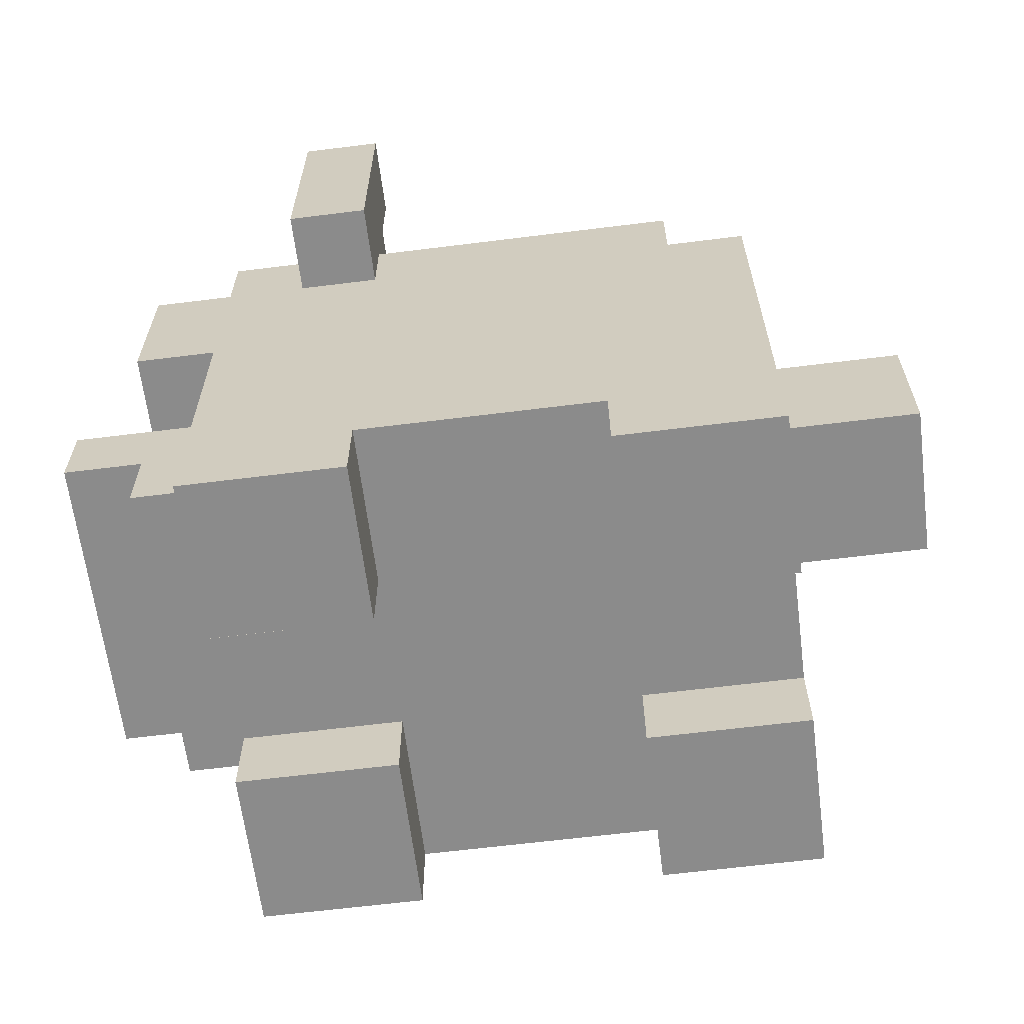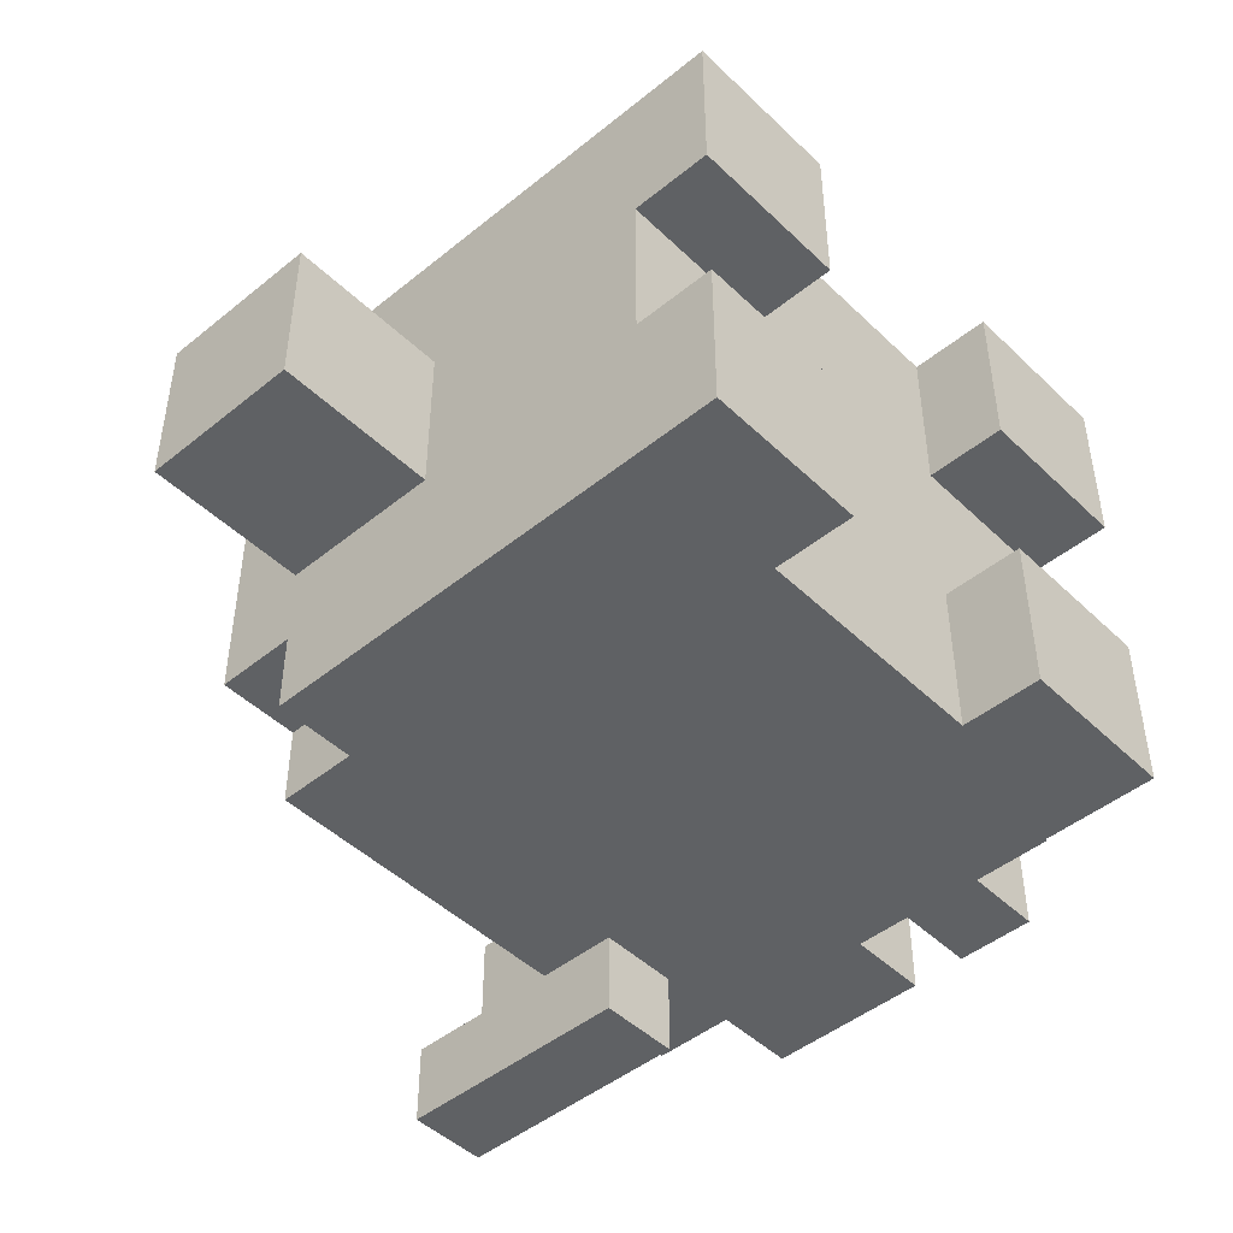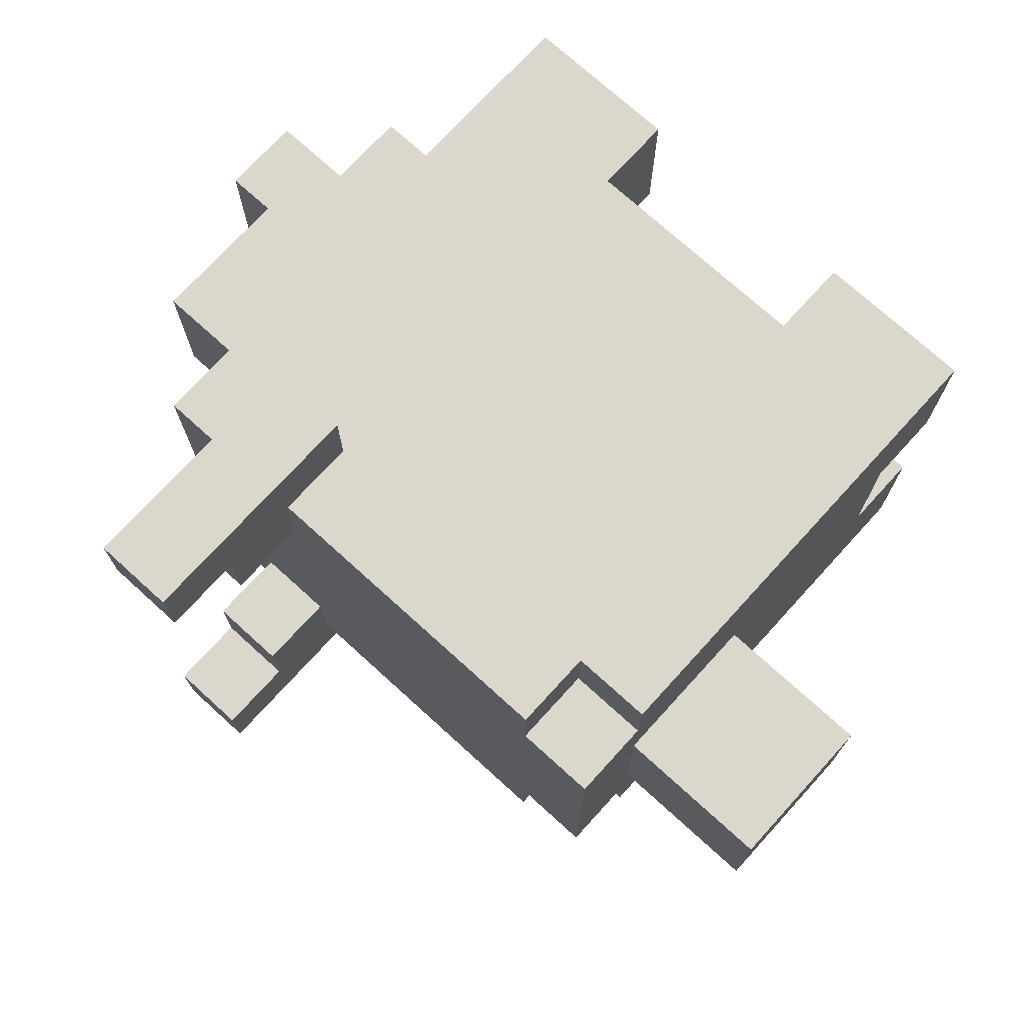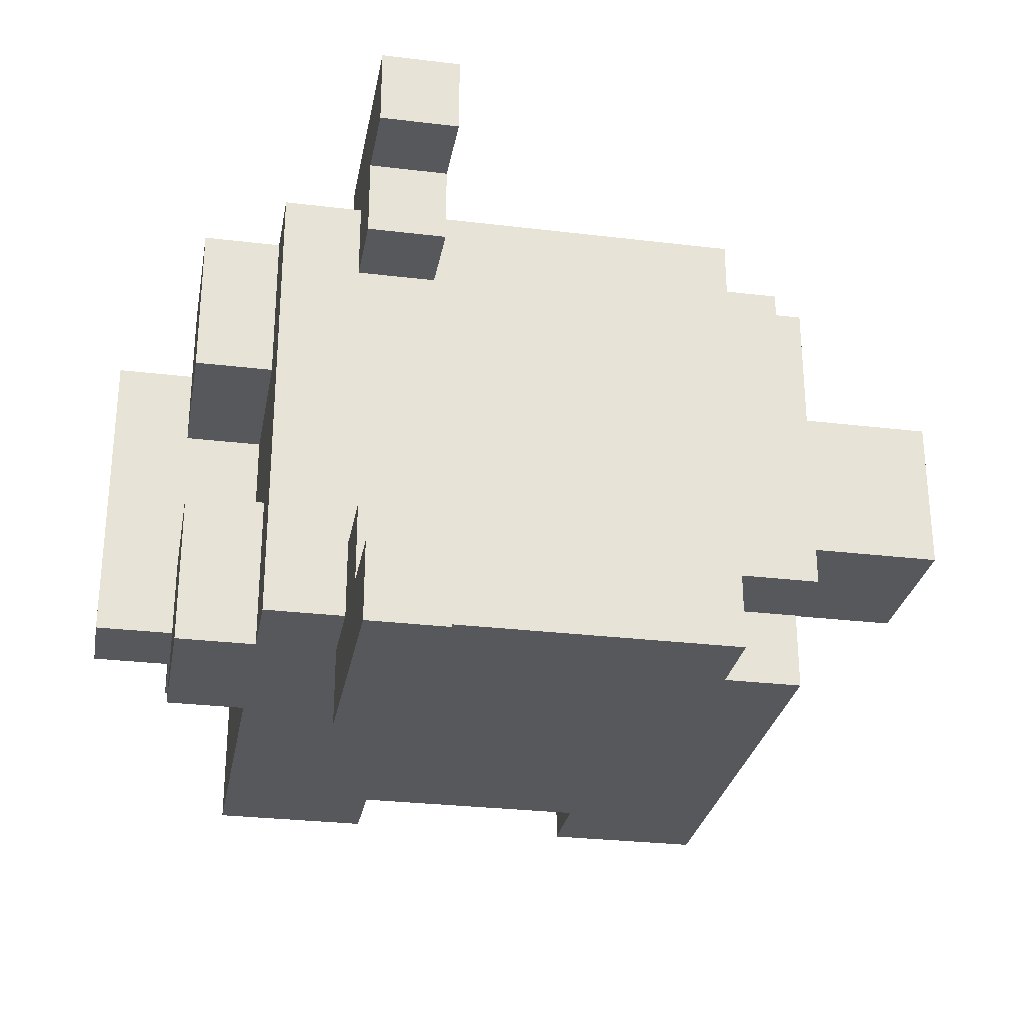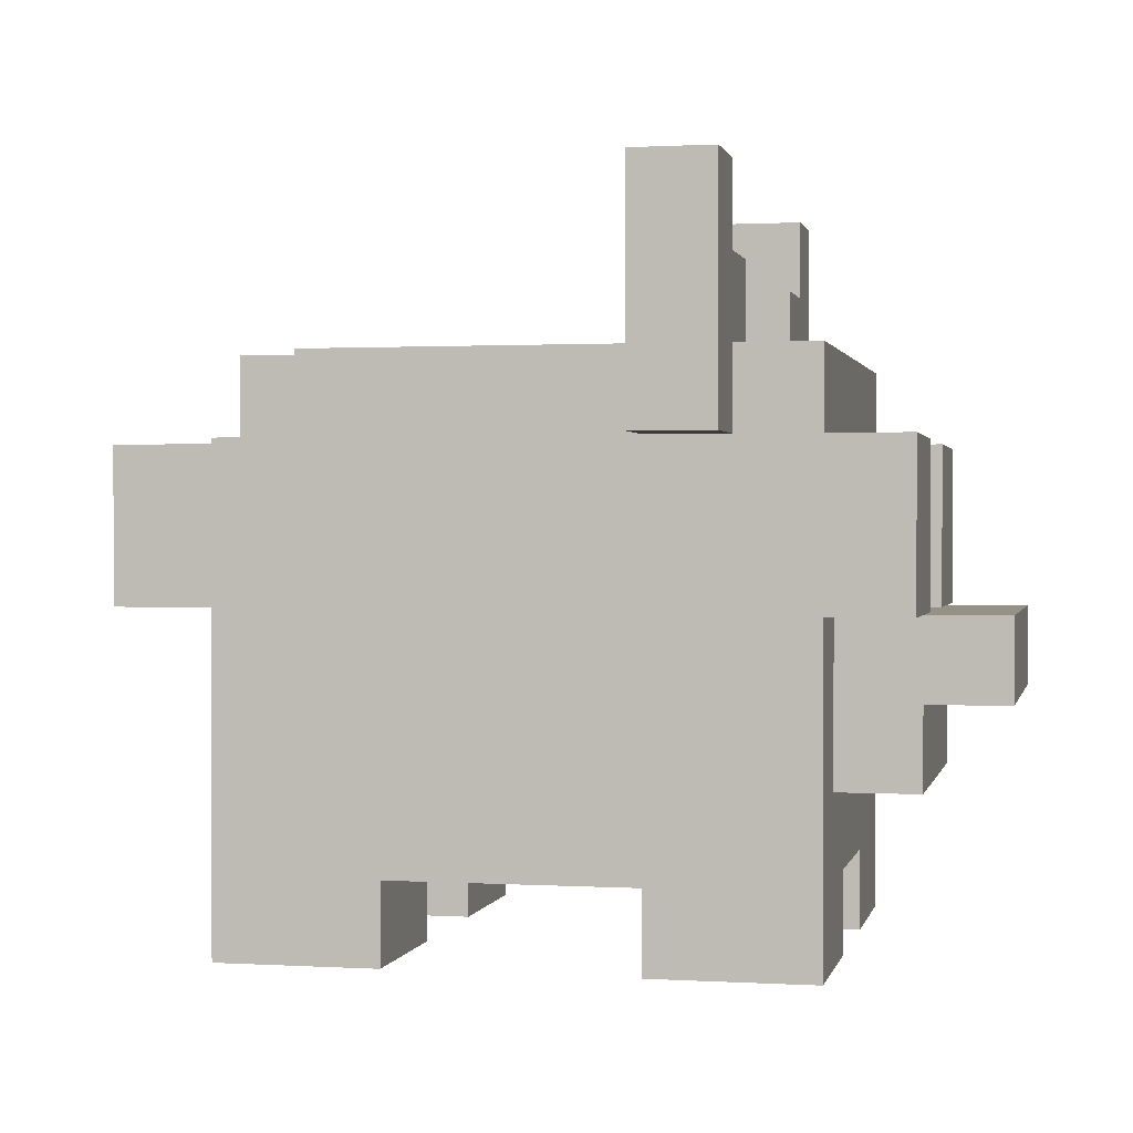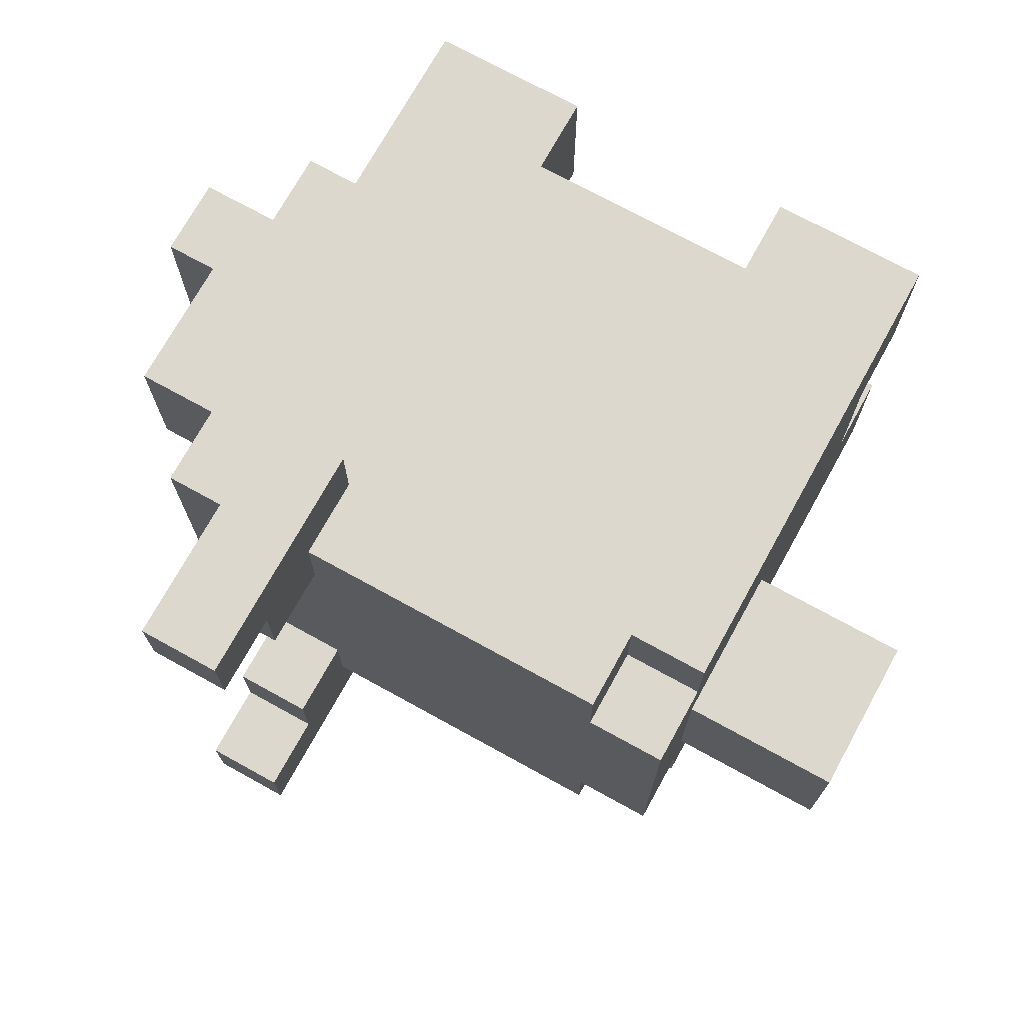
<metadata>
{"format":"obj","ext":"obj","renderer":"f3d","projection":"perspective","resolution":1024,"background":"white","views":[{"elev":-63.8,"azim":-172.8,"up":"+Y"},{"elev":-46.7,"azim":-47.3,"up":"+Z"},{"elev":73.3,"azim":-137.7,"up":"+Z"},{"elev":-28.4,"azim":169.7,"up":"+Z"},{"elev":0.8,"azim":12.2,"up":"+Y"},{"elev":72.5,"azim":-151.1,"up":"+Z"}]}
</metadata>
<code>
v -5 4 1
v -5 4 -1
v -5 6 1
v -5 6 -1
v -3 0 3
v -3 0 1
v -3 0 -1
v -3 0 -3
v -3 1 3
v -3 1 1
v -3 1 -1
v -3 1 -3
v -3 4 1
v -3 4 -1
v -3 6 3
v -3 6 2
v -3 6 1
v -3 6 -1
v -3 6 -2
v -3 6 -3
v -3 7 2
v -3 7 1
v -3 7 -1
v -3 7 -2
v -2 6 3
v -2 6 2
v -2 6 -2
v -2 6 -3
v -2 7 3
v -2 7 2
v -2 7 -2
v -2 7 -3
v 2 0 3
v 2 0 1
v 2 0 -1
v 2 0 -3
v 2 1 3
v 2 1 1
v 2 1 -1
v 2 1 -3
v 2 6 4
v 2 6 3
v 2 6 -3
v 2 6 -4
v 2 7 3
v 2 7 2
v 2 7 -2
v 2 7 -3
v 2 8 3
v 2 8 2
v 2 8 -2
v 2 8 -3
v 2 9 4
v 2 9 3
v 2 9 -3
v 2 9 -4
v -1 0 3
v -1 0 1
v -1 0 -1
v -1 0 -3
v -1 1 3
v -1 1 1
v -1 1 -1
v -1 1 -3
v 3 6 4
v 3 6 3
v 3 6 -3
v 3 6 -4
v 3 7 3
v 3 7 2
v 3 7 -2
v 3 7 -3
v 3 8 3
v 3 8 2
v 3 8 -2
v 3 8 -3
v 3 9 4
v 3 9 3
v 3 9 -3
v 3 9 -4
v 4 0 3
v 4 0 1
v 4 0 -1
v 4 0 -3
v 4 1 3
v 4 1 1
v 4 1 -1
v 4 1 -3
v 4 2 2
v 4 2 1
v 4 2 -1
v 4 2 -2
v 4 4 3
v 4 4 2
v 4 4 1
v 4 4 -1
v 4 4 -2
v 4 4 -3
v 4 5 1
v 4 5 -1
v 4 6 3
v 4 6 1
v 4 6 -1
v 4 6 -3
v 4 7 3
v 4 7 -3
v 5 2 2
v 5 2 -2
v 5 3 2
v 5 3 1
v 5 3 -1
v 5 3 -2
v 5 4 3
v 5 4 2
v 5 4 1
v 5 4 -1
v 5 4 -2
v 5 4 -3
v 5 5 3
v 5 5 2
v 5 5 1
v 5 5 -1
v 5 5 -2
v 5 5 -3
v 5 6 3
v 5 6 1
v 5 6 -1
v 5 6 -3
v 6 3 2
v 6 3 1
v 6 3 -1
v 6 3 -2
v 6 4 2
v 6 4 1
v 6 4 -1
v 6 4 -2
v 2 6 4
v 2 9 4
v 3 6 4
v 3 9 4
v -3 0 3
v -3 1 3
v -3 6 3
v -2 6 3
v -2 7 3
v -1 0 3
v -1 1 3
v 2 0 3
v 2 1 3
v 2 6 3
v 2 7 3
v 3 6 3
v 3 7 3
v 4 0 3
v 4 1 3
v 4 4 3
v 4 5 3
v 4 6 3
v 4 7 3
v 5 4 3
v 5 5 3
v 5 6 3
v -3 6 2
v -3 7 2
v -2 6 2
v -2 7 2
v 4 2 2
v 4 4 2
v 5 2 2
v 5 3 2
v 5 4 2
v 6 3 2
v 6 4 2
v -5 4 1
v -5 6 1
v -3 4 1
v -3 6 1
v -3 0 -1
v -3 1 -1
v -1 0 -1
v -1 1 -1
v 2 0 -1
v 2 1 -1
v 4 0 -1
v 4 1 -1
v 4 4 -1
v 4 5 -1
v 4 6 -1
v 5 4 -1
v 5 5 -1
v 5 6 -1
v 2 7 -2
v 2 8 -2
v 3 7 -2
v 3 8 -2
v 2 8 -3
v 2 9 -3
v 3 8 -3
v 3 9 -3
v 2 8 3
v 2 9 3
v 3 8 3
v 3 9 3
v 2 7 2
v 2 8 2
v 3 7 2
v 3 8 2
v -3 0 1
v -3 1 1
v -1 0 1
v -1 1 1
v 2 0 1
v 2 1 1
v 4 0 1
v 4 1 1
v 4 4 1
v 4 5 1
v 4 6 1
v 5 4 1
v 5 5 1
v 5 6 1
v -5 4 -1
v -5 6 -1
v -3 4 -1
v -3 6 -1
v -3 6 -2
v -3 7 -2
v -2 6 -2
v -2 7 -2
v 4 2 -2
v 4 4 -2
v 5 2 -2
v 5 3 -2
v 5 4 -2
v 6 3 -2
v 6 4 -2
v -3 0 -3
v -3 1 -3
v -3 6 -3
v -2 6 -3
v -2 7 -3
v -1 0 -3
v -1 1 -3
v 2 0 -3
v 2 1 -3
v 2 6 -3
v 2 7 -3
v 3 6 -3
v 3 7 -3
v 4 0 -3
v 4 1 -3
v 4 4 -3
v 4 5 -3
v 4 6 -3
v 4 7 -3
v 5 4 -3
v 5 5 -3
v 5 6 -3
v 2 6 -4
v 2 9 -4
v 3 6 -4
v 3 9 -4
v -3 0 3
v -1 0 3
v 2 0 3
v 4 0 3
v -3 0 1
v -1 0 1
v 2 0 1
v 4 0 1
v -3 0 -1
v -1 0 -1
v 2 0 -1
v 4 0 -1
v -3 0 -3
v -1 0 -3
v 2 0 -3
v 4 0 -3
v -1 1 3
v 2 1 3
v -3 1 1
v -1 1 1
v 2 1 1
v 4 1 1
v -3 1 -1
v -1 1 -1
v 2 1 -1
v 4 1 -1
v -1 1 -3
v 2 1 -3
v 4 2 2
v 5 2 2
v 4 2 1
v 4 2 -1
v 4 2 -2
v 5 2 -2
v 5 3 2
v 6 3 2
v 5 3 1
v 6 3 1
v 5 3 -1
v 6 3 -1
v 5 3 -2
v 6 3 -2
v 4 4 3
v 5 4 3
v 4 4 2
v 5 4 2
v -5 4 1
v -3 4 1
v -5 4 -1
v -3 4 -1
v 4 4 -2
v 5 4 -2
v 4 4 -3
v 5 4 -3
v 2 6 4
v 3 6 4
v 2 6 3
v 3 6 3
v 2 6 -3
v 3 6 -3
v 2 6 -4
v 3 6 -4
v 5 4 2
v 6 4 2
v 4 4 1
v 5 4 1
v 6 4 1
v 4 4 -1
v 5 4 -1
v 6 4 -1
v 5 4 -2
v 6 4 -2
v -3 6 3
v -2 6 3
v 4 6 3
v 5 6 3
v -3 6 2
v -2 6 2
v -5 6 1
v -3 6 1
v 4 6 1
v 5 6 1
v -5 6 -1
v -3 6 -1
v 4 6 -1
v 5 6 -1
v -3 6 -2
v -2 6 -2
v -3 6 -3
v -2 6 -3
v 4 6 -3
v 5 6 -3
v -2 7 3
v 2 7 3
v 3 7 3
v 4 7 3
v -3 7 2
v -2 7 2
v -1 7 2
v 0 7 2
v 1 7 2
v 2 7 2
v 3 7 2
v -3 7 1
v -2 7 1
v -1 7 1
v 0 7 1
v 1 7 1
v 2 7 1
v -3 7 -1
v -2 7 -1
v -1 7 -1
v 0 7 -1
v 1 7 -1
v 2 7 -1
v -3 7 -2
v -2 7 -2
v -1 7 -2
v 0 7 -2
v 1 7 -2
v 2 7 -2
v 3 7 -2
v -2 7 -3
v 2 7 -3
v 3 7 -3
v 4 7 -3
v 2 8 3
v 3 8 3
v 2 8 2
v 3 8 2
v 2 8 -2
v 3 8 -2
v 2 8 -3
v 3 8 -3
v 2 9 4
v 3 9 4
v 2 9 3
v 3 9 3
v 2 9 -3
v 3 9 -3
v 2 9 -4
v 3 9 -4
f 3 2 1
f 4 2 3
f 9 6 5
f 10 6 9
f 11 8 7
f 12 8 11
f 13 10 9
f 13 11 10
f 14 12 11
f 14 11 13
f 15 13 9
f 16 13 15
f 17 13 16
f 18 12 14
f 19 12 18
f 20 12 19
f 21 17 16
f 22 18 17
f 22 17 21
f 23 19 18
f 23 18 22
f 24 19 23
f 29 26 25
f 30 26 29
f 31 28 27
f 32 28 31
f 37 34 33
f 38 34 37
f 39 36 35
f 40 36 39
f 45 42 41
f 48 44 43
f 49 46 45
f 49 45 41
f 50 46 49
f 51 48 47
f 52 44 48
f 52 48 51
f 53 49 41
f 54 49 53
f 55 44 52
f 56 44 55
f 57 58 61
f 61 58 62
f 59 60 63
f 63 60 64
f 65 66 69
f 67 68 72
f 69 70 73
f 65 69 73
f 73 70 74
f 71 72 75
f 72 68 76
f 75 72 76
f 65 73 77
f 77 73 78
f 76 68 79
f 79 68 80
f 81 82 85
f 85 82 86
f 83 84 87
f 87 84 88
f 85 86 89
f 86 87 90
f 89 86 90
f 87 88 91
f 90 87 91
f 91 88 92
f 85 89 93
f 93 89 94
f 92 88 97
f 97 88 98
f 95 96 99
f 99 96 100
f 99 100 102
f 102 100 103
f 102 103 105
f 103 104 105
f 101 102 105
f 105 104 106
f 107 108 109
f 109 108 110
f 110 108 111
f 111 108 112
f 113 114 119
f 114 115 120
f 119 114 120
f 120 115 121
f 116 117 122
f 117 118 123
f 122 117 123
f 123 118 124
f 120 121 125
f 119 120 125
f 125 121 126
f 123 124 127
f 122 123 127
f 127 124 128
f 129 130 133
f 130 131 134
f 133 130 134
f 131 132 135
f 134 131 135
f 135 132 136
f 139 138 137
f 140 138 139
f 144 143 142
f 146 142 141
f 147 145 144
f 147 142 146
f 147 144 142
f 149 145 147
f 150 145 149
f 151 145 150
f 152 150 149
f 154 149 148
f 155 153 152
f 155 149 154
f 155 152 149
f 156 153 155
f 157 153 156
f 158 153 157
f 159 153 158
f 160 157 156
f 161 158 157
f 161 157 160
f 162 158 161
f 165 164 163
f 166 164 165
f 169 168 167
f 170 168 169
f 171 168 170
f 172 171 170
f 173 171 172
f 176 175 174
f 177 175 176
f 180 179 178
f 181 179 180
f 184 183 182
f 185 183 184
f 189 187 186
f 190 188 187
f 190 187 189
f 191 188 190
f 194 193 192
f 195 193 194
f 198 197 196
f 199 197 198
f 200 201 202
f 202 201 203
f 204 205 206
f 206 205 207
f 208 209 210
f 210 209 211
f 212 213 214
f 214 213 215
f 216 217 219
f 217 218 220
f 219 217 220
f 220 218 221
f 222 223 224
f 224 223 225
f 226 227 228
f 228 227 229
f 230 231 232
f 232 231 233
f 233 231 234
f 233 234 235
f 235 234 236
f 238 239 240
f 237 238 242
f 240 241 243
f 242 238 243
f 238 240 243
f 243 241 245
f 245 241 246
f 246 241 247
f 245 246 248
f 244 245 250
f 248 249 251
f 250 245 251
f 245 248 251
f 251 249 252
f 252 249 253
f 253 249 254
f 254 249 255
f 252 253 256
f 253 254 257
f 256 253 257
f 257 254 258
f 259 260 261
f 261 260 262
f 267 264 263
f 268 264 267
f 269 266 265
f 270 266 269
f 275 272 271
f 276 272 275
f 277 274 273
f 278 274 277
f 282 280 279
f 283 280 282
f 285 282 281
f 285 284 283
f 285 283 282
f 286 284 285
f 287 284 286
f 288 284 287
f 289 287 286
f 290 287 289
f 293 292 291
f 294 292 293
f 295 292 294
f 296 292 295
f 299 298 297
f 300 298 299
f 301 300 299
f 302 300 301
f 303 302 301
f 304 302 303
f 307 306 305
f 308 306 307
f 311 310 309
f 312 310 311
f 315 314 313
f 316 314 315
f 319 318 317
f 320 318 319
f 323 322 321
f 324 322 323
f 325 326 328
f 328 326 329
f 327 328 330
f 328 329 331
f 330 328 331
f 331 329 332
f 331 332 333
f 333 332 334
f 335 336 339
f 339 336 340
f 337 338 343
f 343 338 344
f 341 342 345
f 345 342 346
f 349 350 351
f 351 350 352
f 347 348 353
f 353 348 354
f 355 356 360
f 360 356 361
f 361 356 362
f 362 356 363
f 363 356 364
f 357 358 365
f 359 360 366
f 360 361 367
f 366 360 367
f 361 362 368
f 367 361 368
f 362 363 369
f 368 362 369
f 363 364 370
f 369 363 370
f 364 365 370
f 370 365 371
f 368 369 372
f 366 367 372
f 370 371 372
f 369 370 372
f 367 368 372
f 372 371 373
f 373 371 374
f 374 371 375
f 375 371 376
f 371 365 377
f 376 371 377
f 372 373 378
f 373 374 379
f 378 373 379
f 374 375 380
f 379 374 380
f 375 376 381
f 380 375 381
f 376 377 382
f 381 376 382
f 377 365 383
f 382 377 383
f 365 358 384
f 383 365 384
f 379 380 385
f 382 383 385
f 380 381 385
f 381 382 385
f 385 383 386
f 384 358 387
f 387 358 388
f 389 390 391
f 391 390 392
f 393 394 395
f 395 394 396
f 397 398 399
f 399 398 400
f 401 402 403
f 403 402 404

</code>
